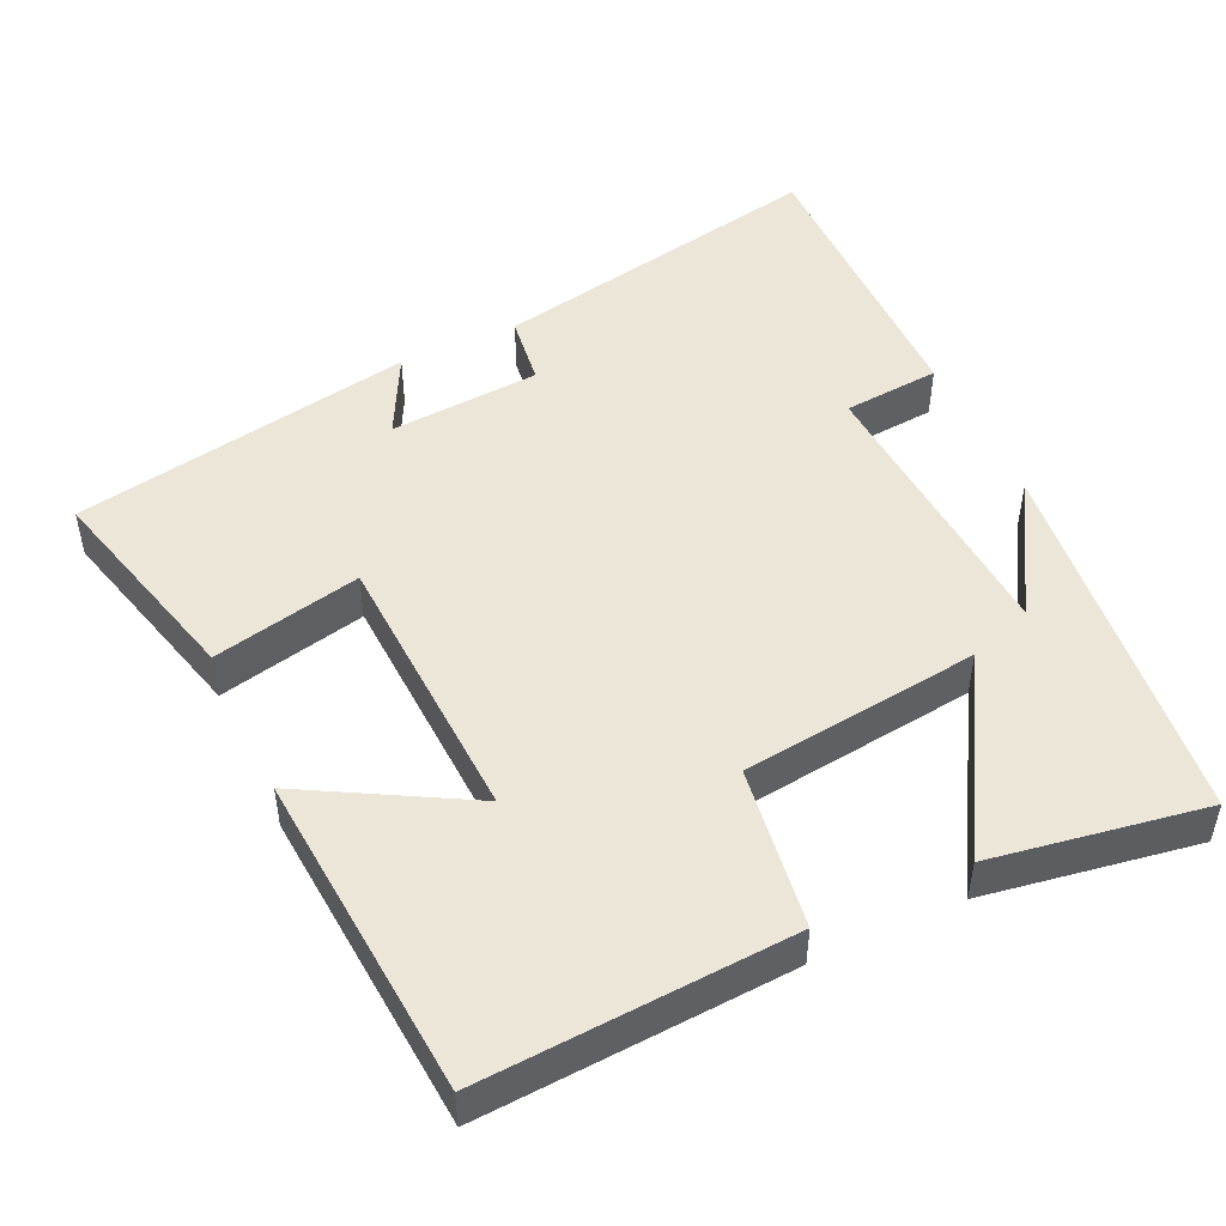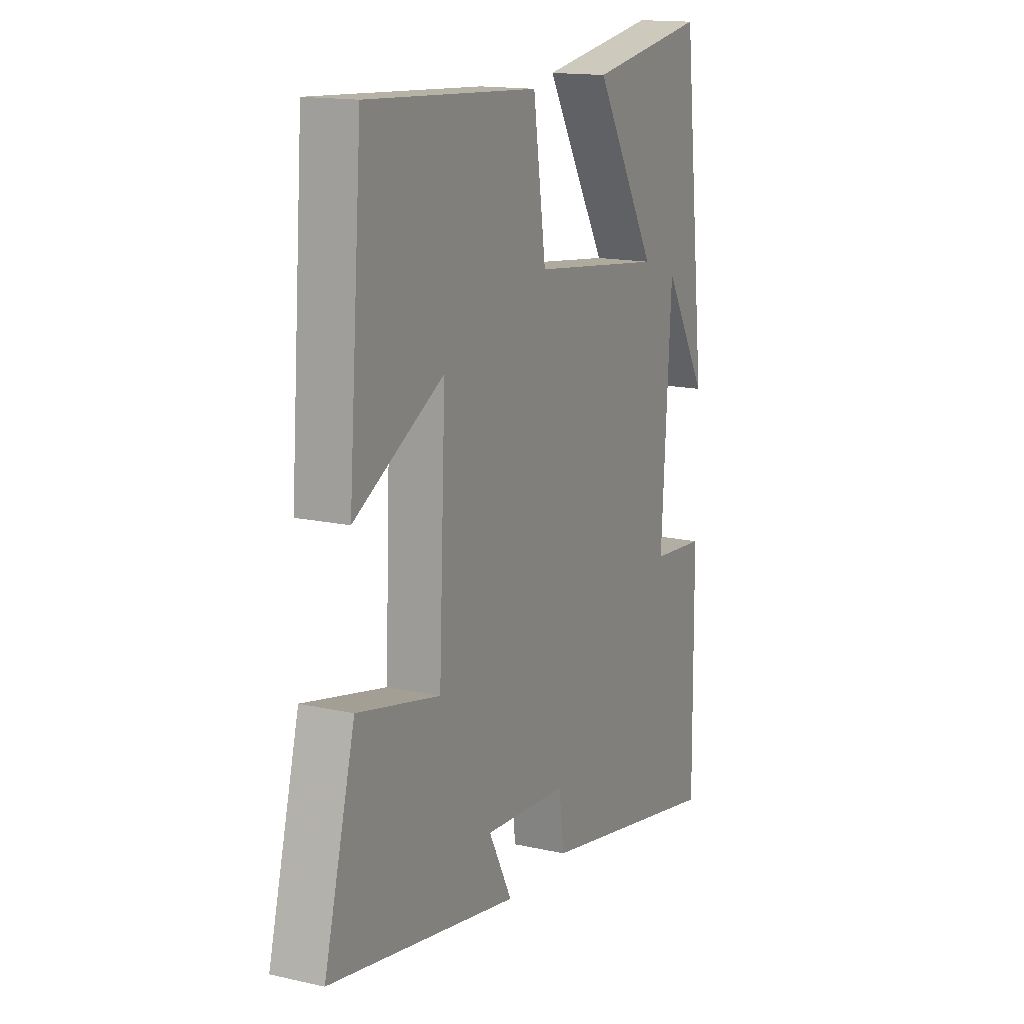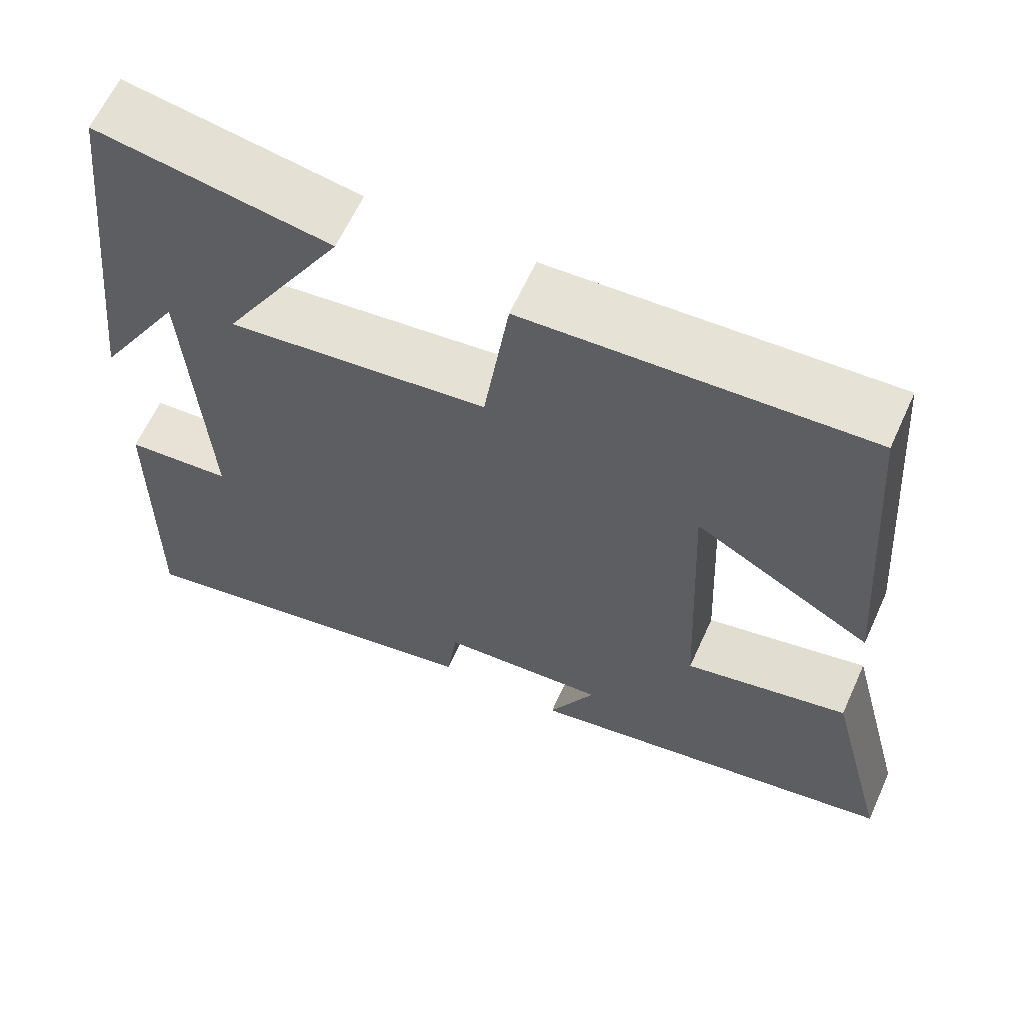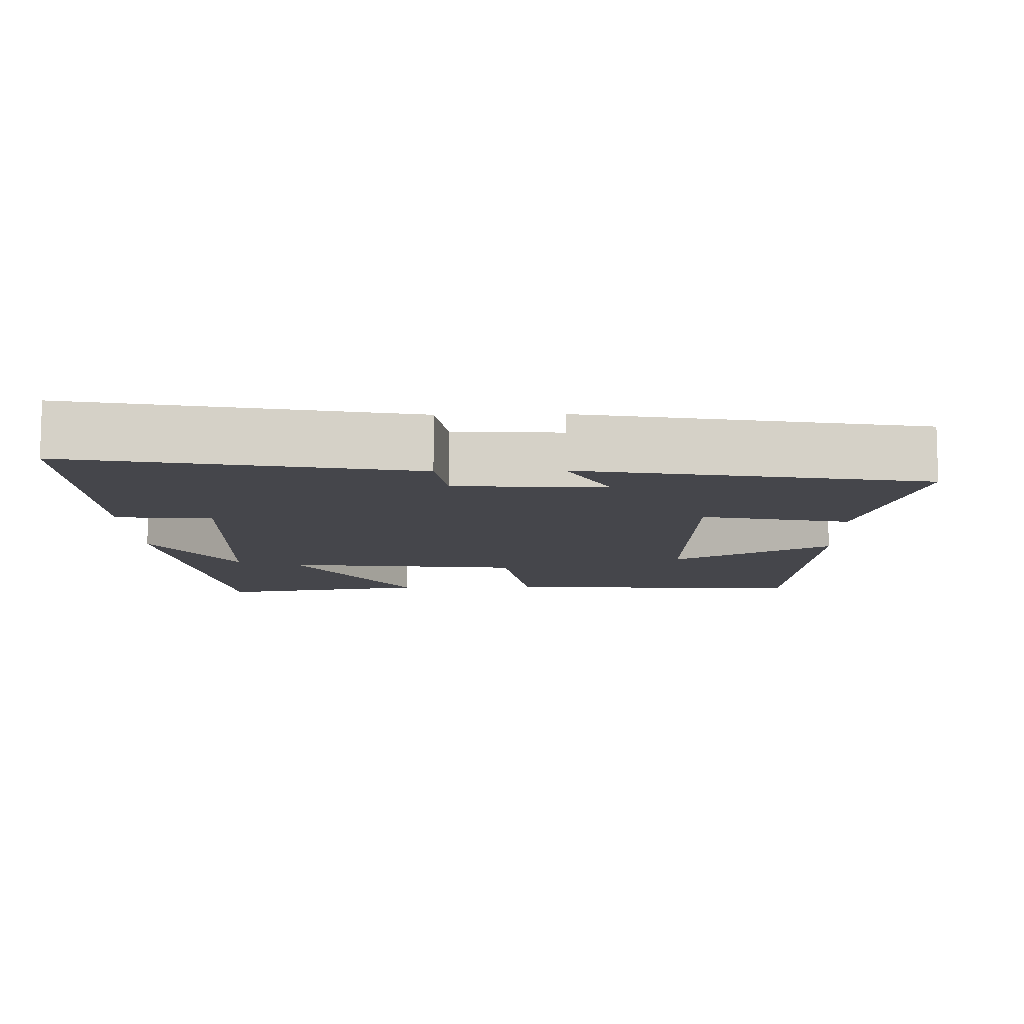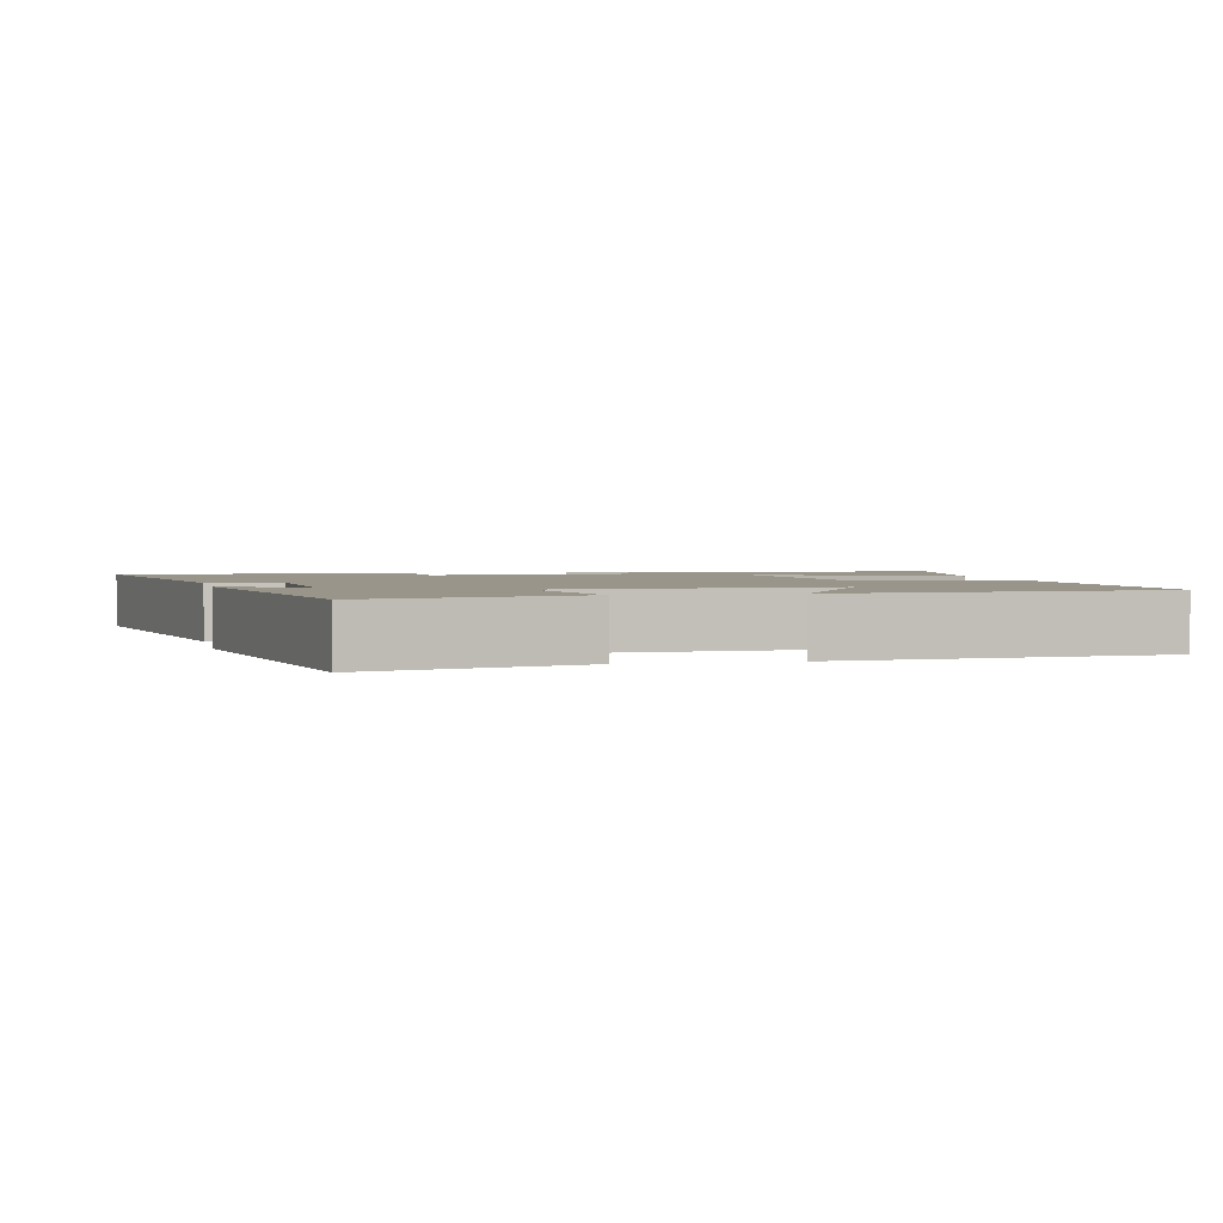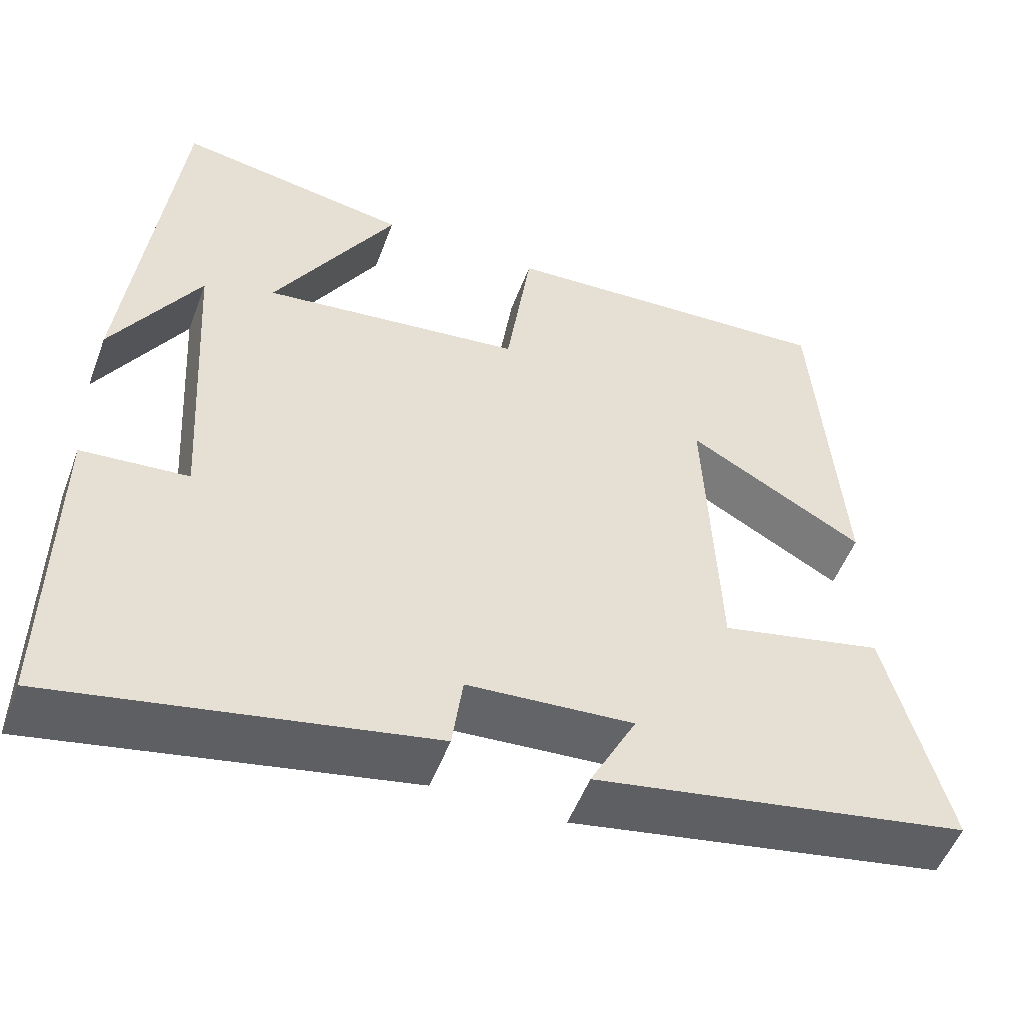
<metadata>
{"format":"obj","ext":"obj","renderer":"f3d","projection":"perspective","resolution":1024,"background":"white","views":[{"elev":48.7,"azim":-25.1,"up":"+Y"},{"elev":15.1,"azim":-64.3,"up":"+Z"},{"elev":62.6,"azim":-155.6,"up":"+Z"},{"elev":-10.1,"azim":-178.5,"up":"+Y"},{"elev":2.2,"azim":-102.7,"up":"+Y"},{"elev":-52.3,"azim":159.6,"up":"+Z"}]}
</metadata>
<code>
v -0.467 0.07 0.524
v -0.048 0.07 0.5
v -0.017 0.07 0.282
v 0.305 0.07 0.244
v 0.154 0.07 0.5
v 0.442 0.07 0.548
v 0.5 0.07 0.034
v 0.393 0.07 0.213
v 0.369 0.07 -0.179
v 0.5 0.07 -0.19
v 0.504 0.07 -0.589
v 0.047 0.07 -0.5
v 0.034 0.07 -0.404
v -0.17 0.07 -0.39
v -0.113 0.07 -0.5
v -0.575 0.07 -0.417
v -0.5 0.07 -0.128
v -0.299 0.07 -0.172
v -0.283 0.07 0.204
v -0.5 0.07 0.082
v -0.467 0 0.524
v -0.048 0 0.5
v -0.017 0 0.282
v 0.305 0 0.244
v 0.154 0 0.5
v 0.442 0 0.548
v 0.5 0 0.034
v 0.393 0 0.213
v 0.369 0 -0.179
v 0.5 0 -0.19
v 0.504 0 -0.589
v 0.047 0 -0.5
v 0.034 0 -0.404
v -0.17 0 -0.39
v -0.113 0 -0.5
v -0.575 0 -0.417
v -0.5 0 -0.128
v -0.299 0 -0.172
v -0.283 0 0.204
v -0.5 0 0.082
f 19 20 1 2
f 18 19 2 3
f 15 16 17 18
f 14 15 18
f 13 14 18 3
f 12 13 3 4
f 9 10 11 12
f 8 9 12 4
f 6 7 8
f 4 5 6 8
f 22 21 40 39
f 23 22 39 38
f 38 37 36 35
f 38 35 34
f 23 38 34 33
f 24 23 33 32
f 32 31 30 29
f 24 32 29 28
f 28 27 26
f 28 26 25 24
f 1 21 22 2
f 2 22 23 3
f 3 23 24 4
f 4 24 25 5
f 5 25 26 6
f 6 26 27 7
f 7 27 28 8
f 8 28 29 9
f 9 29 30 10
f 10 30 31 11
f 11 31 32 12
f 12 32 33 13
f 13 33 34 14
f 14 34 35 15
f 15 35 36 16
f 16 36 37 17
f 17 37 38 18
f 18 38 39 19
f 19 39 40 20
f 20 40 21 1

</code>
